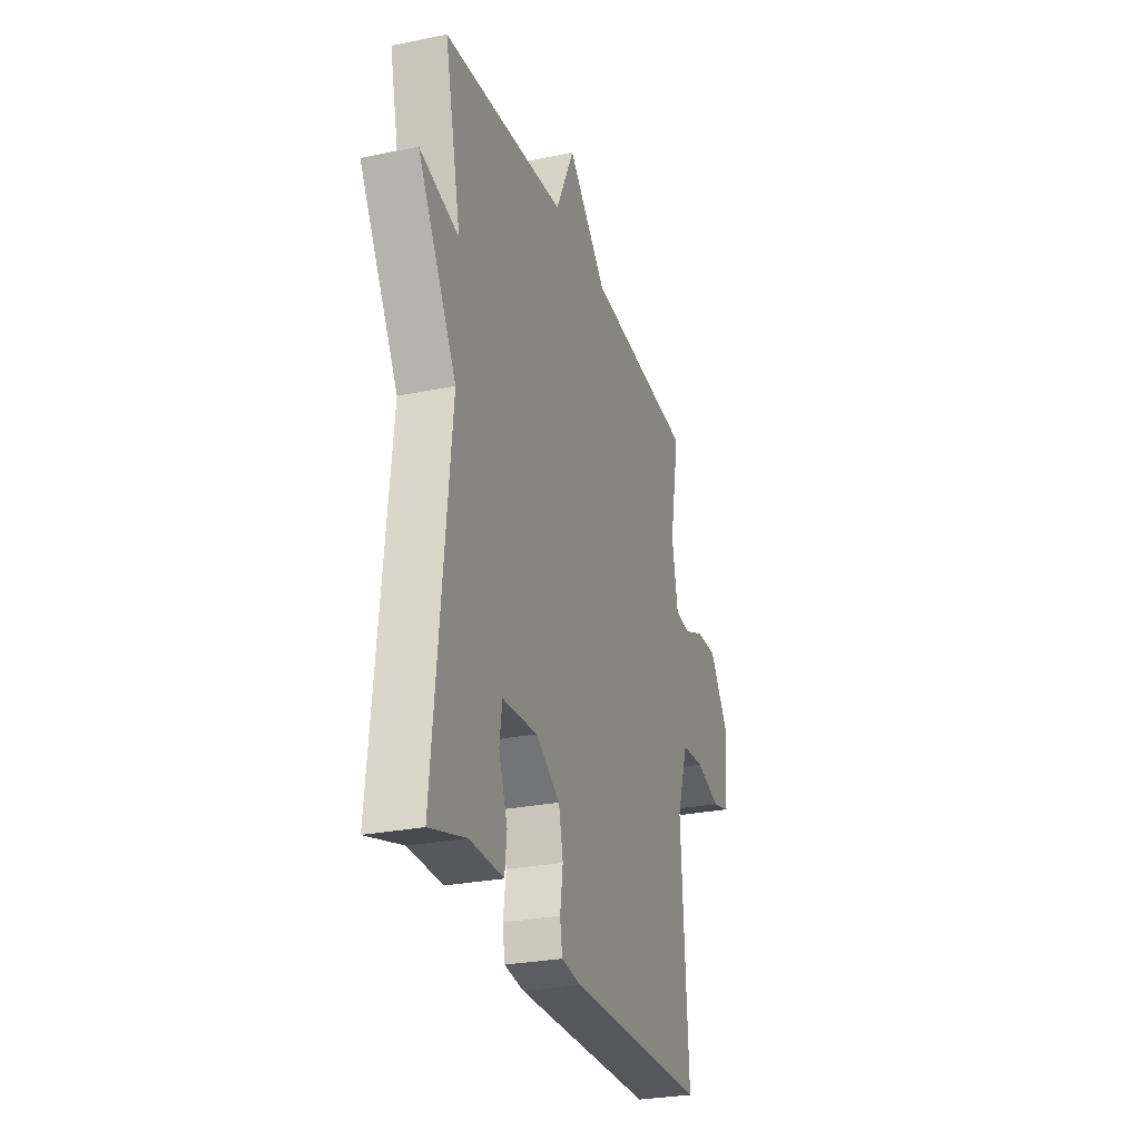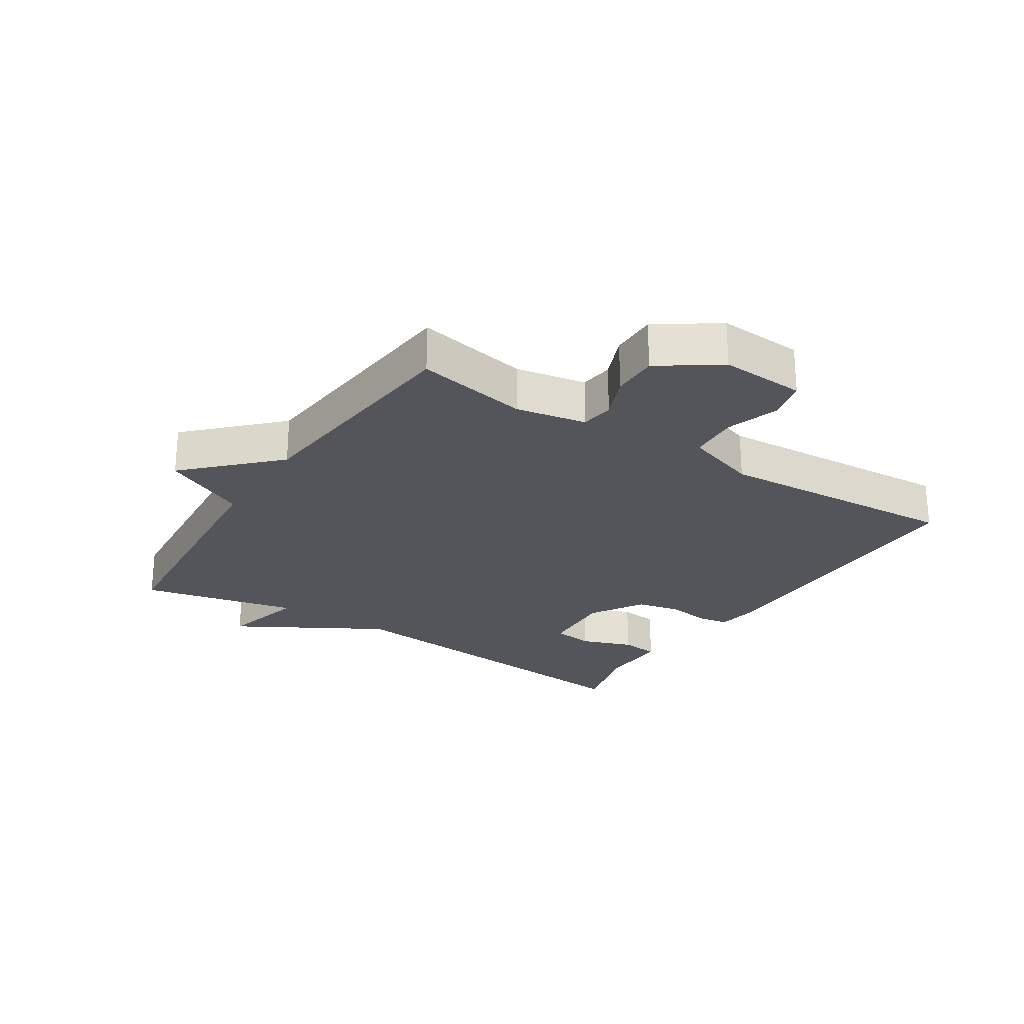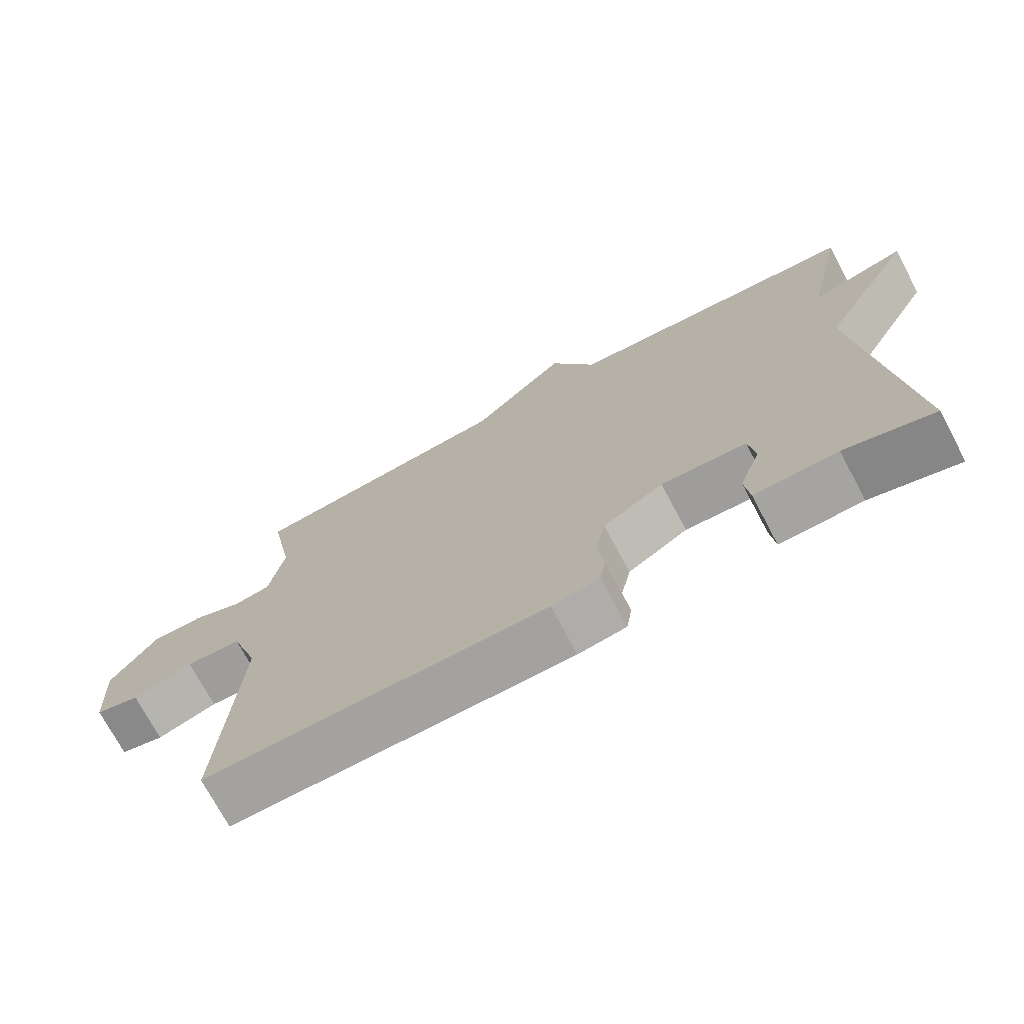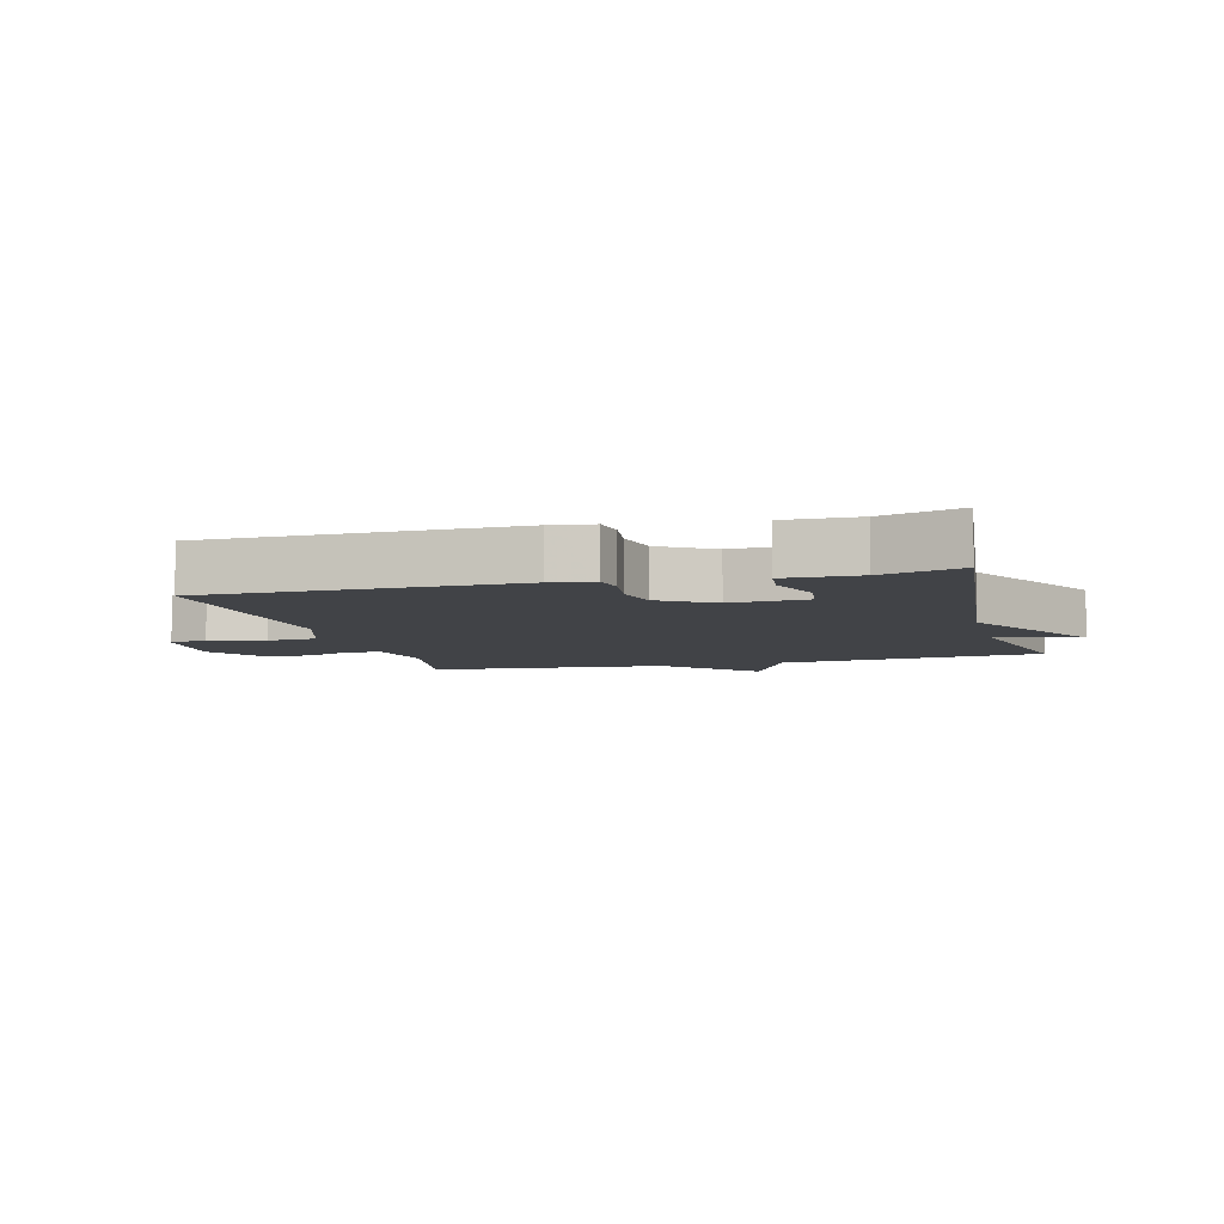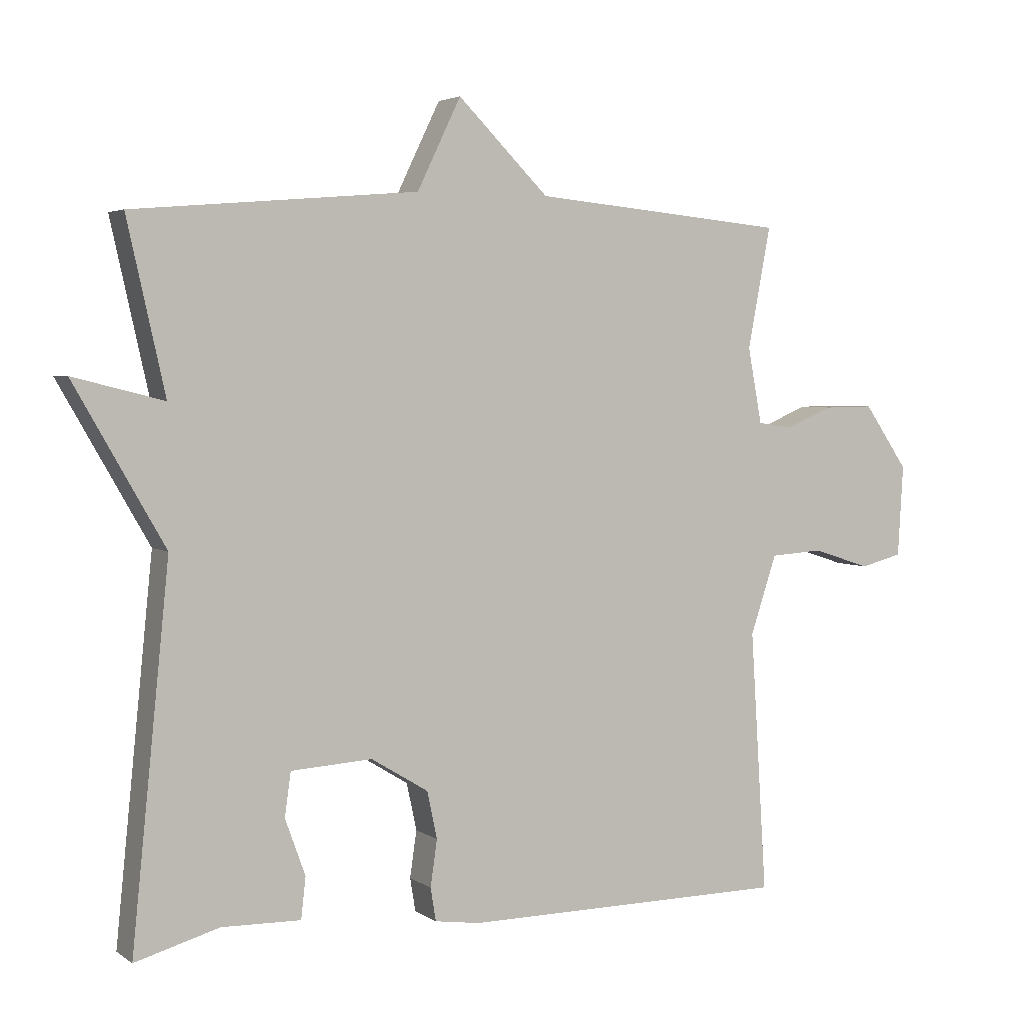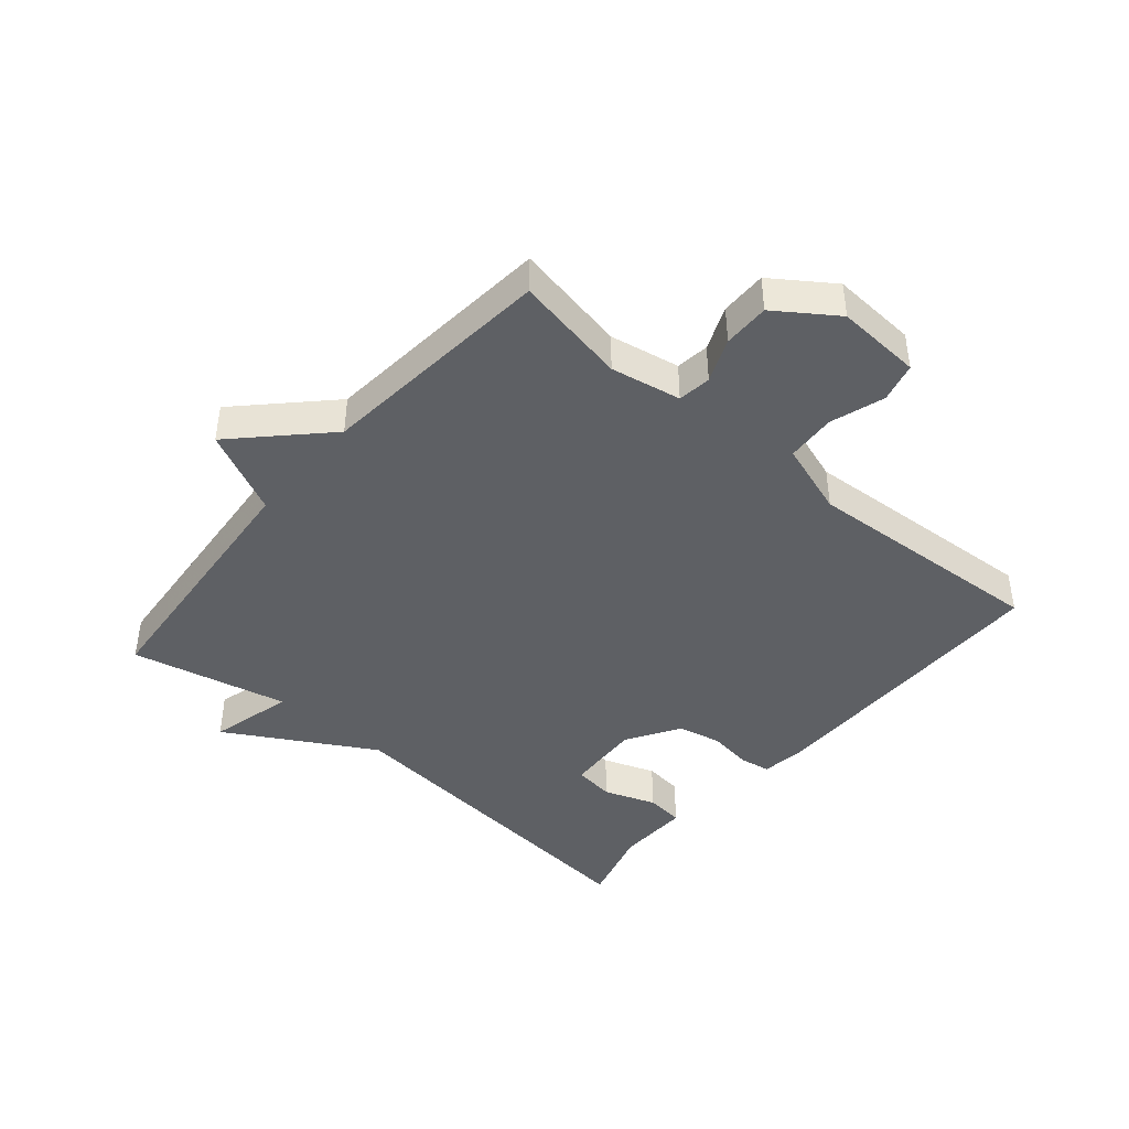
<metadata>
{"format":"obj","ext":"obj","renderer":"f3d","projection":"perspective","resolution":1024,"background":"white","views":[{"elev":-27.3,"azim":-72.3,"up":"+Z"},{"elev":-24.9,"azim":57.2,"up":"+Y"},{"elev":-72.7,"azim":-152.0,"up":"+Z"},{"elev":-6.9,"azim":-165.1,"up":"+Y"},{"elev":3.8,"azim":-26.9,"up":"+Z"},{"elev":-43.1,"azim":49.6,"up":"+Y"}]}
</metadata>
<code>
v 0.5 0.07 -0.5
v 0.015 0.07 -0.502
v -0.053 0.07 -0.492
v -0.061 0.07 -0.443
v -0.051 0.07 -0.374
v -0.066 0.07 -0.304
v -0.151 0.07 -0.252
v -0.272 0.07 -0.259
v -0.281 0.07 -0.324
v -0.251 0.07 -0.407
v -0.258 0.07 -0.468
v -0.375 0.07 -0.465
v -0.5 0.07 -0.5
v -0.444 0.07 0.049
v -0.578 0.07 0.283
v -0.444 0.07 0.249
v -0.5 0.07 0.5
v -0.078 0.07 0.536
v -0.013 0.07 0.67
v 0.122 0.07 0.536
v 0.5 0.07 0.5
v 0.466 0.07 0.32
v 0.487 0.07 0.208
v 0.54 0.07 0.201
v 0.61 0.07 0.23
v 0.684 0.07 0.231
v 0.75 0.07 0.136
v 0.742 0.07 0
v 0.679 0.07 -0.016
v 0.593 0.07 0.012
v 0.514 0.07 0.007
v 0.475 0.07 -0.11
v 0.5 0 -0.5
v 0.015 0 -0.502
v -0.053 0 -0.492
v -0.061 0 -0.443
v -0.051 0 -0.374
v -0.066 0 -0.304
v -0.151 0 -0.252
v -0.272 0 -0.259
v -0.281 0 -0.324
v -0.251 0 -0.407
v -0.258 0 -0.468
v -0.375 0 -0.465
v -0.5 0 -0.5
v -0.444 0 0.049
v -0.578 0 0.283
v -0.444 0 0.249
v -0.5 0 0.5
v -0.078 0 0.536
v -0.013 0 0.67
v 0.122 0 0.536
v 0.5 0 0.5
v 0.466 0 0.32
v 0.487 0 0.208
v 0.54 0 0.201
v 0.61 0 0.23
v 0.684 0 0.231
v 0.75 0 0.136
v 0.742 0 0
v 0.679 0 -0.016
v 0.593 0 0.012
v 0.514 0 0.007
v 0.475 0 -0.11
f 28 29 30
f 27 28 30
f 26 27 30
f 25 26 30
f 24 25 30
f 23 24 30 31
f 22 23 31 32
f 20 21 22
f 18 19 20
f 20 22 32
f 18 20 32
f 17 18 32
f 16 17 32
f 16 32 1
f 15 16 1
f 14 15 1
f 9 10 11 12
f 12 13 14
f 9 12 14
f 8 9 14
f 3 4 5
f 2 3 5
f 1 2 5
f 1 5 6
f 14 1 6 7
f 7 8 14
f 62 61 60
f 62 60 59
f 62 59 58
f 62 58 57
f 62 57 56
f 63 62 56 55
f 64 63 55 54
f 54 53 52
f 52 51 50
f 64 54 52
f 64 52 50
f 64 50 49
f 64 49 48
f 33 64 48
f 33 48 47
f 33 47 46
f 44 43 42 41
f 46 45 44
f 46 44 41
f 46 41 40
f 37 36 35
f 37 35 34
f 37 34 33
f 38 37 33
f 39 38 33 46
f 46 40 39
f 1 33 34 2
f 2 34 35 3
f 3 35 36 4
f 4 36 37 5
f 5 37 38 6
f 6 38 39 7
f 7 39 40 8
f 8 40 41 9
f 9 41 42 10
f 10 42 43 11
f 11 43 44 12
f 12 44 45 13
f 13 45 46 14
f 14 46 47 15
f 15 47 48 16
f 16 48 49 17
f 17 49 50 18
f 18 50 51 19
f 19 51 52 20
f 20 52 53 21
f 21 53 54 22
f 22 54 55 23
f 23 55 56 24
f 24 56 57 25
f 25 57 58 26
f 26 58 59 27
f 27 59 60 28
f 28 60 61 29
f 29 61 62 30
f 30 62 63 31
f 31 63 64 32
f 32 64 33 1

</code>
